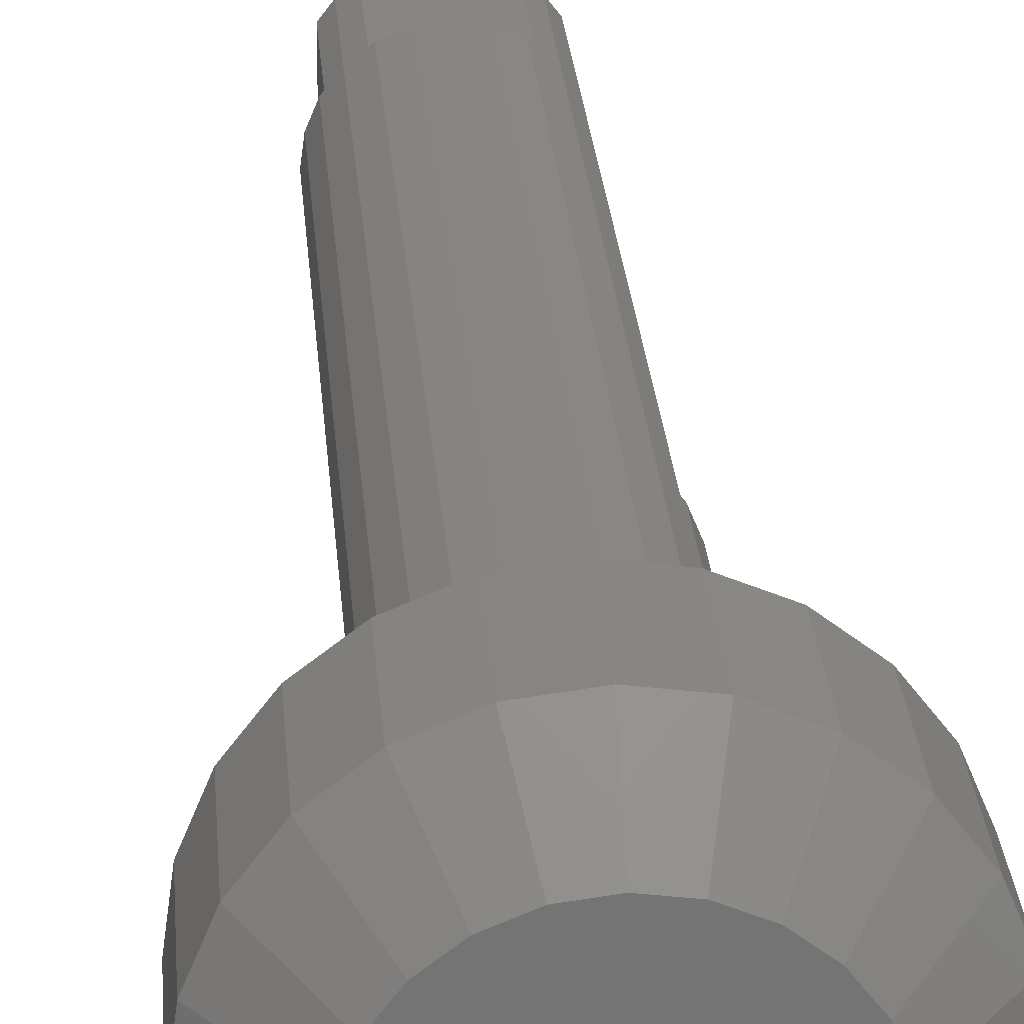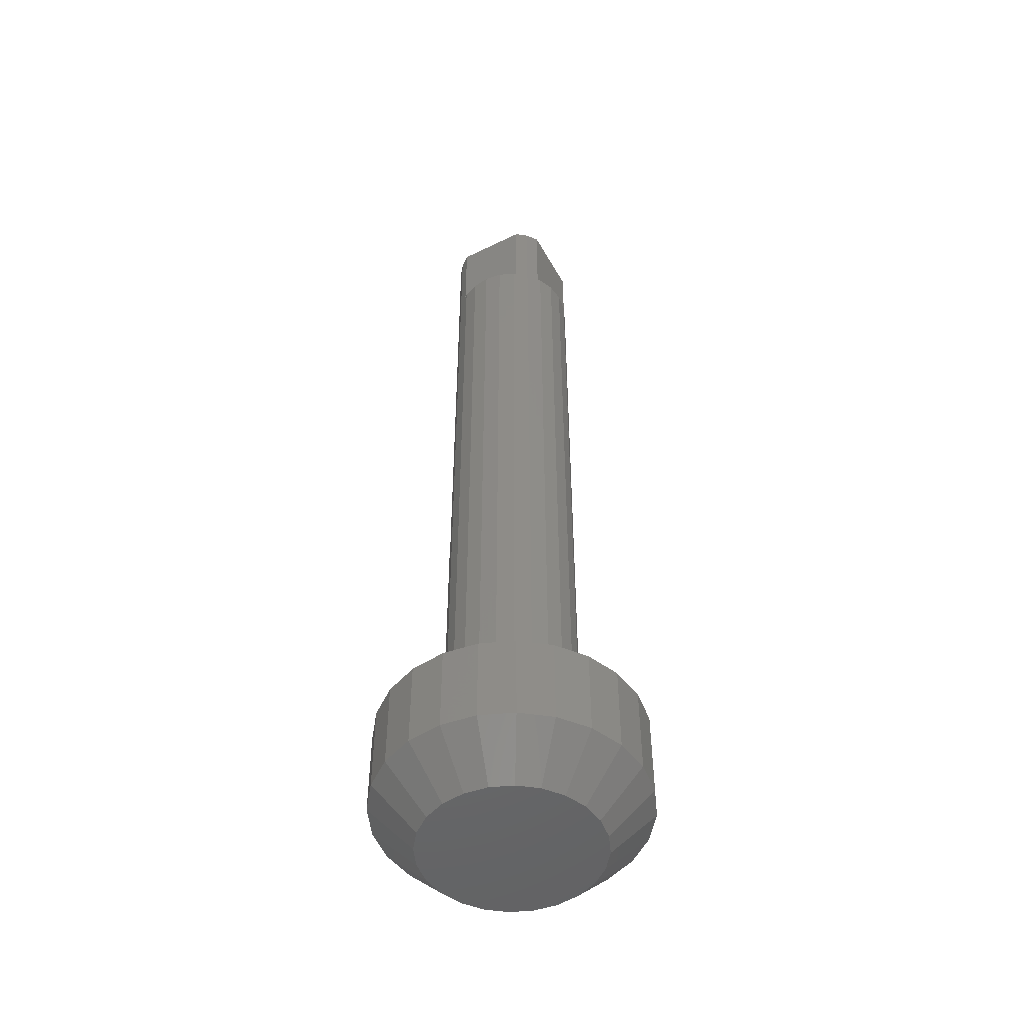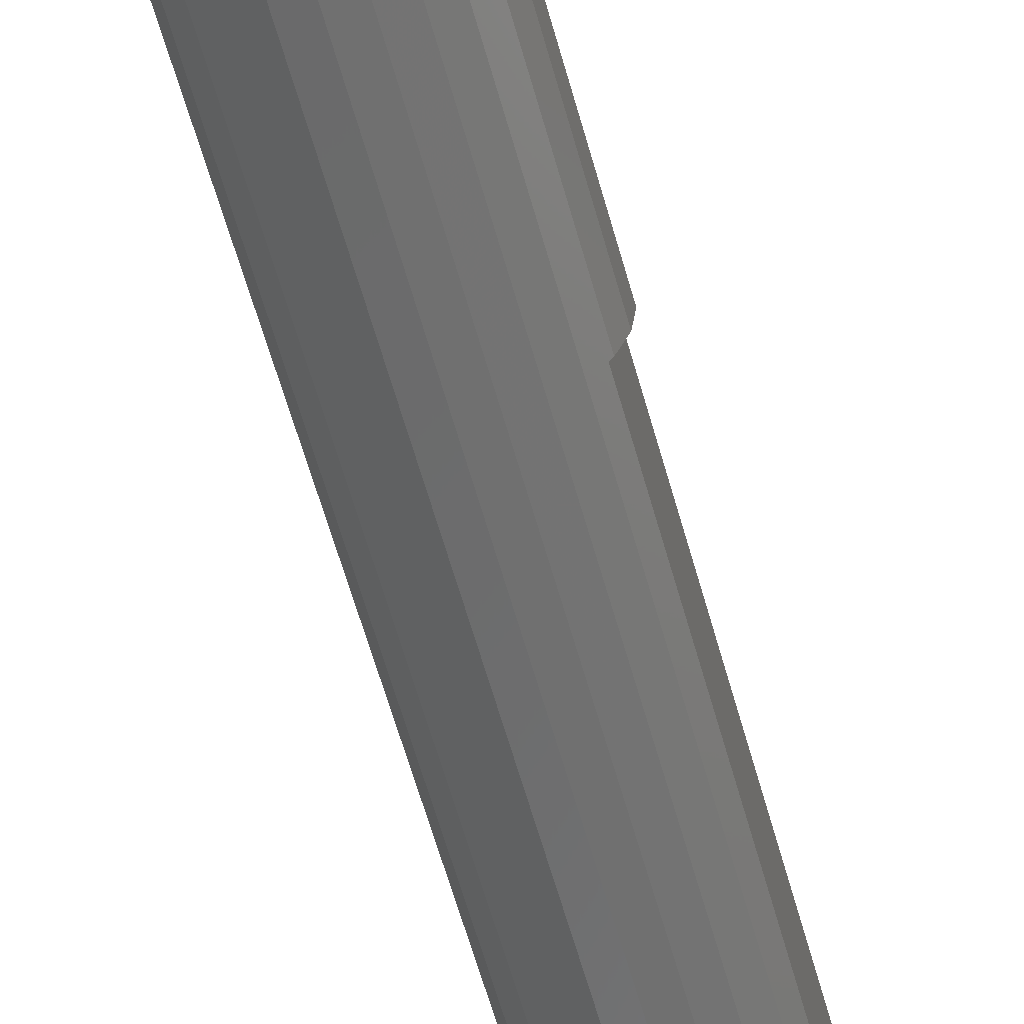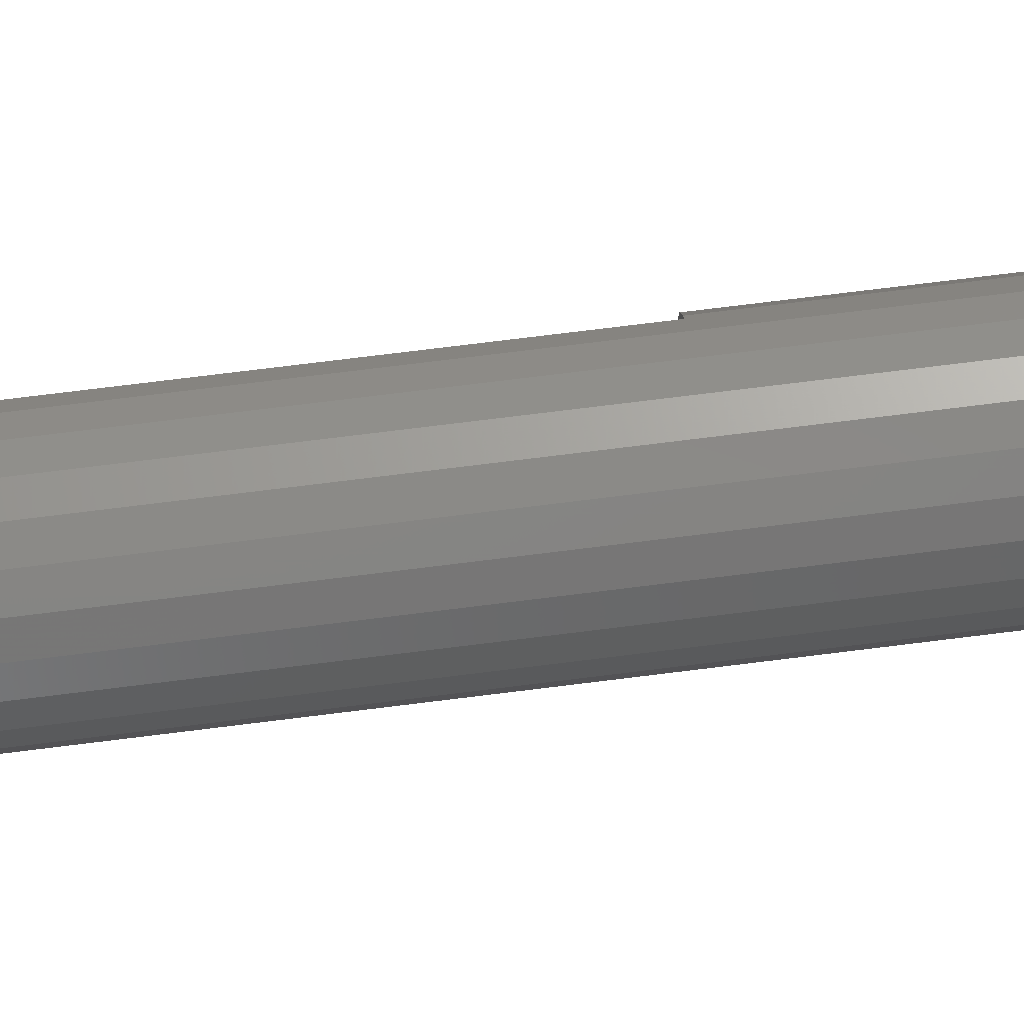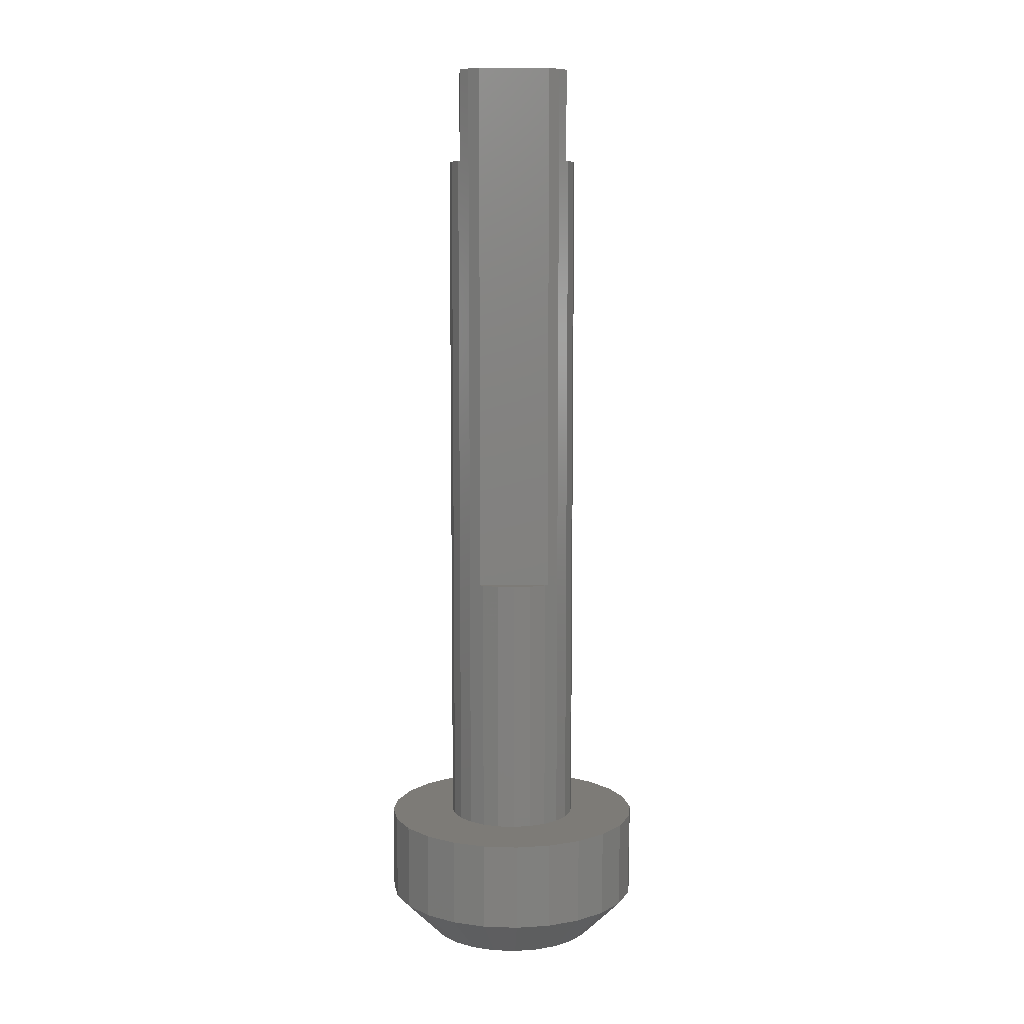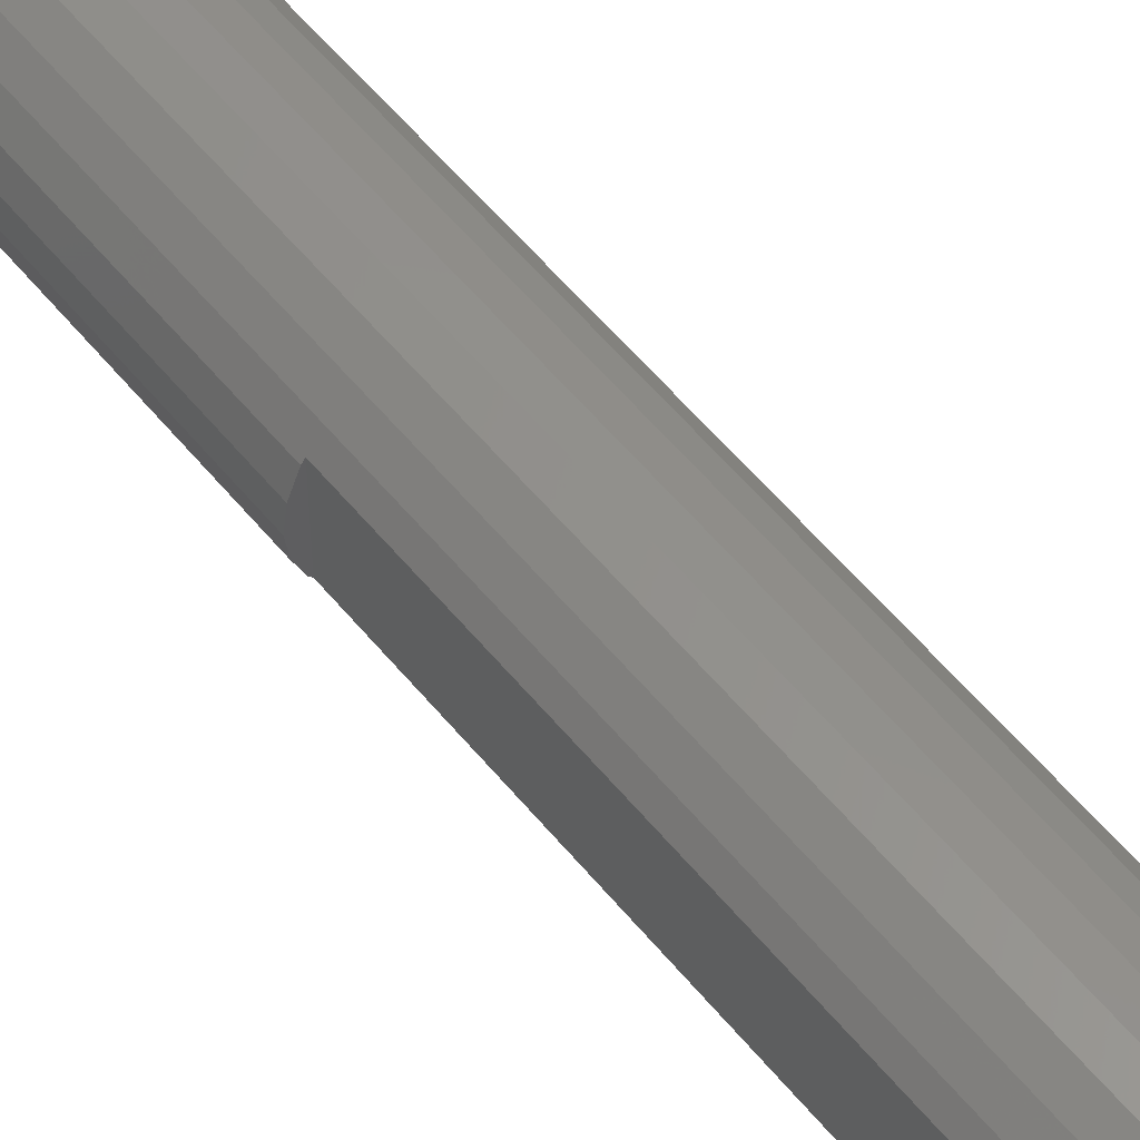
<metadata>
{"format":"stl","ext":"stl","renderer":"f3d","projection":"perspective","resolution":1024,"background":"white","views":[{"elev":23.8,"azim":176.0,"up":"+Y"},{"elev":-49.7,"azim":28.3,"up":"+Z"},{"elev":-60.0,"azim":-164.6,"up":"+Y"},{"elev":73.9,"azim":82.9,"up":"+Y"},{"elev":8.8,"azim":-92.2,"up":"+Z"},{"elev":56.3,"azim":-38.6,"up":"+Y"}]}
</metadata>
<code>
# stl→obj: 208 verts, 412 faces
v -12.99 7.5 15
v -10.61 10.61 5
v -12.99 7.5 5
v -10.61 10.61 15
v 0.647 -2.415 105.3
v 1.25 -2.165 71
v 0.647 -2.415 71
v 1.25 -2.165 105.3
v -0.647 2.415 105.3
v -1.25 2.165 71
v -0.647 2.415 71
v -1.25 2.165 105.3
v 2.165 1.25 105.3
v 1.768 1.768 71
v 2.165 1.25 71
v 1.768 1.768 105.3
v -9.306e-14 -15 5
v -3.882 -14.49 15
v -3.882 -14.49 5
v -9.588e-14 -15 15
v 2.415 0.647 105.3
v 2.415 0.647 71
v 1.25 2.165 71
v 1.25 2.165 105.3
v -7.5 12.99 5
v -3.882 14.49 15
v -3.882 14.49 5
v -7.5 12.99 15
v 2.165 -1.25 105.3
v 2.415 -0.647 71
v 2.165 -1.25 71
v 2.415 -0.647 105.3
v -12.99 -7.5 15
v -14.49 -3.882 5
v -12.99 -7.5 5
v -14.49 -3.882 15
v -2.165 1.25 71
v -2.415 0.647 105.3
v -2.415 0.647 71
v -2.165 1.25 105.3
v 0.647 2.415 71
v 0.647 2.415 105.3
v -2.82e-14 3.25 106
v -0.8412 3.139 106
v -3.102e-14 2.5 105.3
v 6.486e-14 15 15
v 7.05e-14 15 5
v 2.5 3.13e-13 71
v 2.5 4.963e-13 105.3
v -7.5 -12.99 15
v -7.5 -12.99 5
v -1.974e-14 2.5 71
v 1.768 -1.768 105.3
v 1.768 -1.768 71
v -1.768 1.768 71
v -1.768 1.768 105.3
v -7.244 -1.941 15
v -7.5 1.241e-13 15
v -6.495 -3.75 15
v -5.303 -5.303 15
v -3.75 -6.495 15
v -1.941 -7.244 15
v -5.358e-14 -7.5 15
v 3.882 -14.49 15
v 1.941 -7.244 15
v 3.75 -6.495 15
v 5.303 -5.303 15
v 7.5 -12.99 15
v 6.495 -3.75 15
v 7.244 -1.941 15
v 7.5 4.23e-14 15
v 10.61 -10.61 15
v 7.5 12.99 15
v 10.61 10.61 15
v 12.99 -7.5 15
v 12.99 7.5 15
v 14.49 -3.882 15
v 14.49 3.882 15
v 15 -2.82e-15 15
v -14.49 3.882 15
v -15 1.607e-13 15
v -10.61 -10.61 15
v -7.244 1.941 15
v -6.495 3.75 15
v -5.303 5.303 15
v -3.75 6.495 15
v -1.941 7.244 15
v 2.538e-14 7.5 15
v 1.941 7.244 15
v 3.882 14.49 15
v 3.75 6.495 15
v 5.303 5.303 15
v 6.495 3.75 15
v 7.244 1.941 15
v 12.99 7.5 5
v 14.49 3.882 5
v -10.61 -10.61 5
v 0.8412 3.139 106
v 1.625 2.815 106
v 2.298 -2.298 106
v 2.815 -1.625 106
v -2.298 -2.298 106
v -2.165 -1.25 105.3
v -2.815 -1.625 106
v -1.768 -1.768 105.3
v -14.49 3.882 5
v -15 1.072e-13 5
v -1.625 -2.815 106
v -1.25 -2.165 105.3
v 7.5 12.99 5
v 3.882 14.49 5
v -2.415 -0.647 105.3
v -3.139 -0.8412 106
v 2.815 1.625 106
v 3.139 0.8412 106
v 3.882 -14.49 5
v 3.25 4.963e-13 106
v 3.139 -0.8412 106
v 7.5 -12.99 5
v -1.625 2.815 106
v 1.625 -2.815 106
v 10.61 10.61 5
v 2.298 2.298 106
v -10 5.358e-14 -4.298e-15
v -9.659 2.588 -1.809e-14
v -2.588 9.659 -5.371e-14
v 4.512e-14 10 -5.468e-14
v -2.5 5.217e-13 105.3
v -3.25 5.33e-13 106
v -2.298 2.298 106
v 0.8412 -3.139 106
v -5.922e-14 -2.5 105.3
v -6.204e-14 -3.25 106
v 10.61 -10.61 5
v 12.99 -7.5 5
v 14.49 -3.882 5
v -0.647 -2.415 105.3
v -0.8412 -3.139 106
v 15 -5.64e-14 5
v -3.139 0.8412 106
v -2.815 1.625 106
v -9.659 -2.588 9.717e-15
v -8.66 -5 2.3e-14
v -8.66 5 -3.071e-14
v -7.071 -7.071 3.466e-14
v -7.071 7.071 -4.13e-14
v -5 -8.66 4.388e-14
v -5 8.66 -4.915e-14
v -2.588 -9.659 5.005e-14
v -6.204e-14 -10 5.275e-14
v 2.588 -9.659 5.178e-14
v 2.588 9.659 -5.199e-14
v 5 -8.66 4.722e-14
v 5 8.66 -4.582e-14
v 7.071 -7.071 3.937e-14
v 7.071 7.071 -3.659e-14
v 8.66 -5 2.877e-14
v 8.66 5 -2.494e-14
v 9.659 -2.588 1.615e-14
v 9.659 2.588 -1.165e-14
v 10 -5.076e-14 2.363e-15
v -7.244 -1.941 45
v -7.244 1.941 45
v -7.5 2.876e-13 45
v -6.495 -3.75 45
v -6.495 3.75 45
v -6.25 -4.07 45
v -6.25 4.07 45
v -3.75 -6.495 95.5
v 4.07 -6.25 95.5
v -4.07 -6.25 95.5
v -1.941 -7.244 95.5
v -8.178e-14 -7.5 95.5
v 1.941 -7.244 95.5
v 3.75 -6.495 95.5
v 3.75 6.495 95.5
v 4.07 6.25 95.5
v 5.303 5.303 106
v 4.07 6.25 106
v -6.25 4.07 106
v -5.303 5.303 106
v 6.25 4.07 95.5
v 6.25 -4.07 106
v 6.25 -4.07 95.5
v 6.25 4.07 106
v 5.303 -5.303 106
v 6.495 -3.75 95.5
v -6.25 -4.07 106
v -3.75 6.495 95.5
v -4.07 6.25 95.5
v -1.941 7.244 95.5
v 0 7.5 95.5
v 1.941 7.244 95.5
v 6.495 3.75 95.5
v 7.244 -1.941 95.5
v 7.244 1.941 95.5
v 7.5 4.286e-13 95.5
v -4.07 6.25 106
v -5.303 -5.303 106
v -4.07 -6.25 106
v 4.07 -6.25 106
v -4.794e-14 -2.5 71
v -0.647 -2.415 71
v -2.415 -0.647 71
v -2.5 3.384e-13 71
v -2.165 -1.25 71
v -1.768 -1.768 71
v -1.25 -2.165 71
f 1 2 3
f 2 1 4
f 5 6 7
f 6 5 8
f 9 10 11
f 10 9 12
f 13 14 15
f 14 13 16
f 17 18 19
f 18 17 20
f 21 15 22
f 15 21 13
f 16 23 14
f 23 16 24
f 25 26 27
f 26 25 28
f 29 30 31
f 30 29 32
f 2 28 25
f 28 2 4
f 33 34 35
f 34 33 36
f 37 38 39
f 38 37 40
f 24 41 23
f 41 24 42
f 9 43 44
f 43 9 45
f 27 46 47
f 46 27 26
f 32 48 30
f 48 32 49
f 19 50 51
f 50 19 18
f 42 52 41
f 52 42 45
f 53 31 54
f 31 53 29
f 55 40 37
f 40 55 56
f 8 54 6
f 54 8 53
f 50 57 58
f 57 50 18
f 57 18 59
f 59 18 60
f 60 18 61
f 61 18 20
f 61 20 62
f 62 20 63
f 63 20 64
f 63 64 65
f 65 64 66
f 66 64 67
f 67 64 68
f 67 68 69
f 69 68 70
f 70 68 71
f 71 68 72
f 71 72 73
f 73 72 74
f 74 72 75
f 74 75 76
f 76 75 77
f 76 77 78
f 78 77 79
f 36 80 81
f 80 36 33
f 80 33 1
f 1 33 82
f 1 82 4
f 4 82 50
f 4 50 58
f 4 58 28
f 28 58 83
f 28 83 26
f 26 83 84
f 26 84 85
f 26 85 86
f 26 86 46
f 46 86 87
f 46 87 88
f 46 88 89
f 46 89 90
f 90 89 91
f 90 91 92
f 90 92 73
f 73 92 93
f 73 93 94
f 73 94 71
f 95 78 96
f 78 95 76
f 51 82 97
f 82 51 50
f 24 98 42
f 98 24 99
f 100 29 53
f 29 100 101
f 102 103 104
f 103 102 105
f 81 106 107
f 106 81 80
f 42 43 45
f 43 42 98
f 108 105 102
f 105 108 109
f 90 110 111
f 110 90 73
f 104 112 113
f 112 104 103
f 80 3 106
f 3 80 1
f 21 114 13
f 114 21 115
f 64 17 116
f 17 64 20
f 49 115 21
f 115 49 117
f 101 32 29
f 32 101 118
f 118 49 32
f 49 118 117
f 68 116 119
f 116 68 64
f 36 107 34
f 107 36 81
f 82 35 97
f 35 82 33
f 12 44 120
f 44 12 9
f 121 53 8
f 53 121 100
f 73 122 110
f 122 73 74
f 13 123 16
f 123 13 114
f 46 111 47
f 111 46 90
f 106 124 107
f 124 106 125
f 47 126 27
f 126 47 127
f 113 128 129
f 128 113 112
f 56 120 130
f 120 56 12
f 131 132 133
f 132 131 5
f 72 119 134
f 119 72 68
f 135 72 134
f 72 135 75
f 16 99 24
f 99 16 123
f 136 75 135
f 75 136 77
f 133 137 138
f 137 133 132
f 96 79 139
f 79 96 78
f 138 109 108
f 109 138 137
f 131 8 5
f 8 131 121
f 128 140 129
f 140 128 38
f 40 130 141
f 130 40 56
f 122 76 95
f 76 122 74
f 38 141 140
f 141 38 40
f 139 77 136
f 77 139 79
f 125 142 124
f 142 125 143
f 143 125 144
f 143 144 145
f 145 144 146
f 145 146 147
f 147 146 148
f 147 148 149
f 149 148 126
f 149 126 150
f 150 126 127
f 150 127 151
f 151 127 152
f 151 152 153
f 153 152 154
f 153 154 155
f 155 154 156
f 155 156 157
f 157 156 158
f 157 158 159
f 159 158 160
f 159 160 161
f 3 125 106
f 125 3 144
f 159 135 157
f 135 159 136
f 155 119 153
f 119 155 134
f 145 51 97
f 51 145 147
f 157 134 155
f 134 157 135
f 153 116 151
f 116 153 119
f 116 150 151
f 150 116 17
f 147 19 51
f 19 147 149
f 142 35 34
f 35 142 143
f 25 146 2
f 146 25 148
f 122 158 156
f 158 122 95
f 150 19 149
f 19 150 17
f 143 97 35
f 97 143 145
f 111 154 152
f 154 111 110
f 2 144 3
f 144 2 146
f 47 152 127
f 152 47 111
f 110 156 154
f 156 110 122
f 27 148 25
f 148 27 126
f 95 160 158
f 160 95 96
f 107 142 34
f 142 107 124
f 161 96 139
f 96 161 160
f 159 139 136
f 139 159 161
f 162 163 164
f 163 162 165
f 163 165 166
f 166 165 167
f 166 167 168
f 169 170 171
f 170 169 172
f 170 172 173
f 170 173 174
f 170 174 175
f 176 92 91
f 92 176 177
f 92 177 178
f 178 177 179
f 166 85 84
f 85 166 168
f 85 168 180
f 85 180 181
f 182 183 184
f 183 182 185
f 69 186 67
f 186 69 184
f 184 69 187
f 183 186 184
f 188 168 167
f 168 188 180
f 177 189 190
f 189 177 191
f 191 177 192
f 192 177 193
f 193 177 176
f 187 182 184
f 182 187 194
f 194 187 195
f 194 195 196
f 196 195 197
f 181 190 85
f 190 181 198
f 85 189 86
f 189 85 190
f 198 177 190
f 177 198 179
f 86 191 87
f 191 86 189
f 62 169 61
f 169 62 172
f 192 89 88
f 89 192 193
f 63 172 62
f 172 63 173
f 199 180 188
f 180 199 181
f 181 199 200
f 181 200 198
f 198 200 129
f 129 200 113
f 113 200 104
f 104 200 102
f 102 200 108
f 108 200 201
f 108 201 138
f 138 201 133
f 133 201 131
f 131 201 121
f 121 201 100
f 100 201 101
f 101 201 118
f 118 201 117
f 198 120 179
f 120 198 130
f 130 198 141
f 141 198 140
f 140 198 129
f 179 120 44
f 179 44 43
f 179 43 98
f 179 98 99
f 179 99 123
f 179 123 114
f 179 114 115
f 179 115 117
f 179 117 201
f 179 201 186
f 179 186 178
f 178 186 183
f 178 183 185
f 162 58 57
f 58 162 164
f 201 171 170
f 171 201 200
f 174 63 65
f 63 174 173
f 163 84 83
f 84 163 166
f 87 192 88
f 192 87 191
f 70 187 69
f 187 70 195
f 71 195 70
f 195 71 197
f 94 197 71
f 197 94 196
f 137 202 203
f 202 137 132
f 165 57 59
f 57 165 162
f 186 66 67
f 66 186 170
f 170 186 201
f 175 66 170
f 175 65 66
f 65 175 174
f 188 167 199
f 199 59 60
f 59 199 167
f 59 167 165
f 193 91 89
f 91 193 176
f 164 83 58
f 83 164 163
f 204 39 205
f 39 204 206
f 39 206 37
f 37 206 207
f 37 207 55
f 55 207 208
f 55 208 10
f 10 208 203
f 10 203 11
f 11 203 202
f 11 202 52
f 52 202 7
f 52 7 41
f 41 7 6
f 41 6 23
f 23 6 54
f 23 54 14
f 14 54 31
f 14 31 15
f 15 31 30
f 15 30 22
f 22 30 48
f 93 196 94
f 196 93 194
f 204 103 206
f 103 204 112
f 92 194 93
f 194 92 182
f 182 92 185
f 185 92 178
f 61 199 60
f 199 61 171
f 171 61 169
f 199 171 200
f 206 105 207
f 105 206 103
f 105 208 207
f 208 105 109
f 132 7 202
f 7 132 5
f 205 112 204
f 112 205 128
f 45 11 52
f 11 45 9
f 39 128 205
f 128 39 38
f 12 55 10
f 55 12 56
f 49 22 48
f 22 49 21
f 109 203 208
f 203 109 137

</code>
